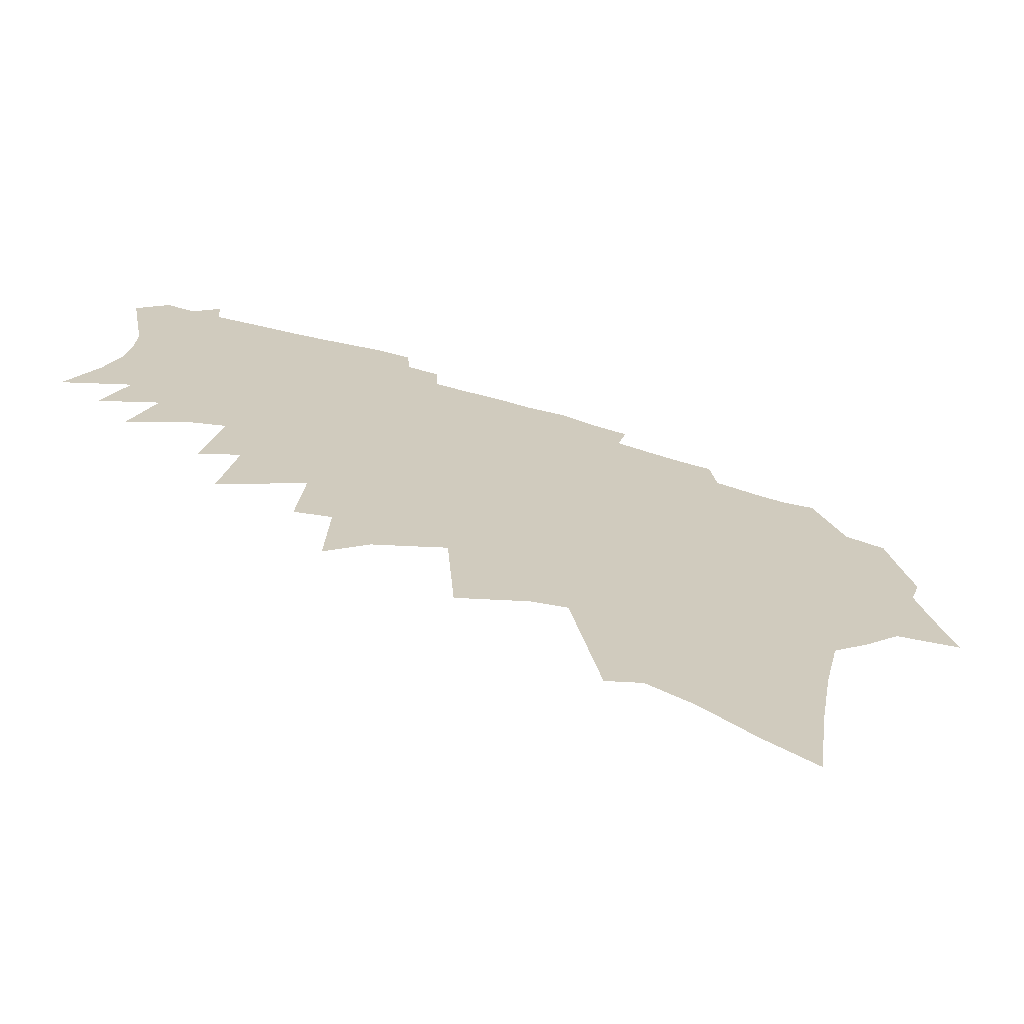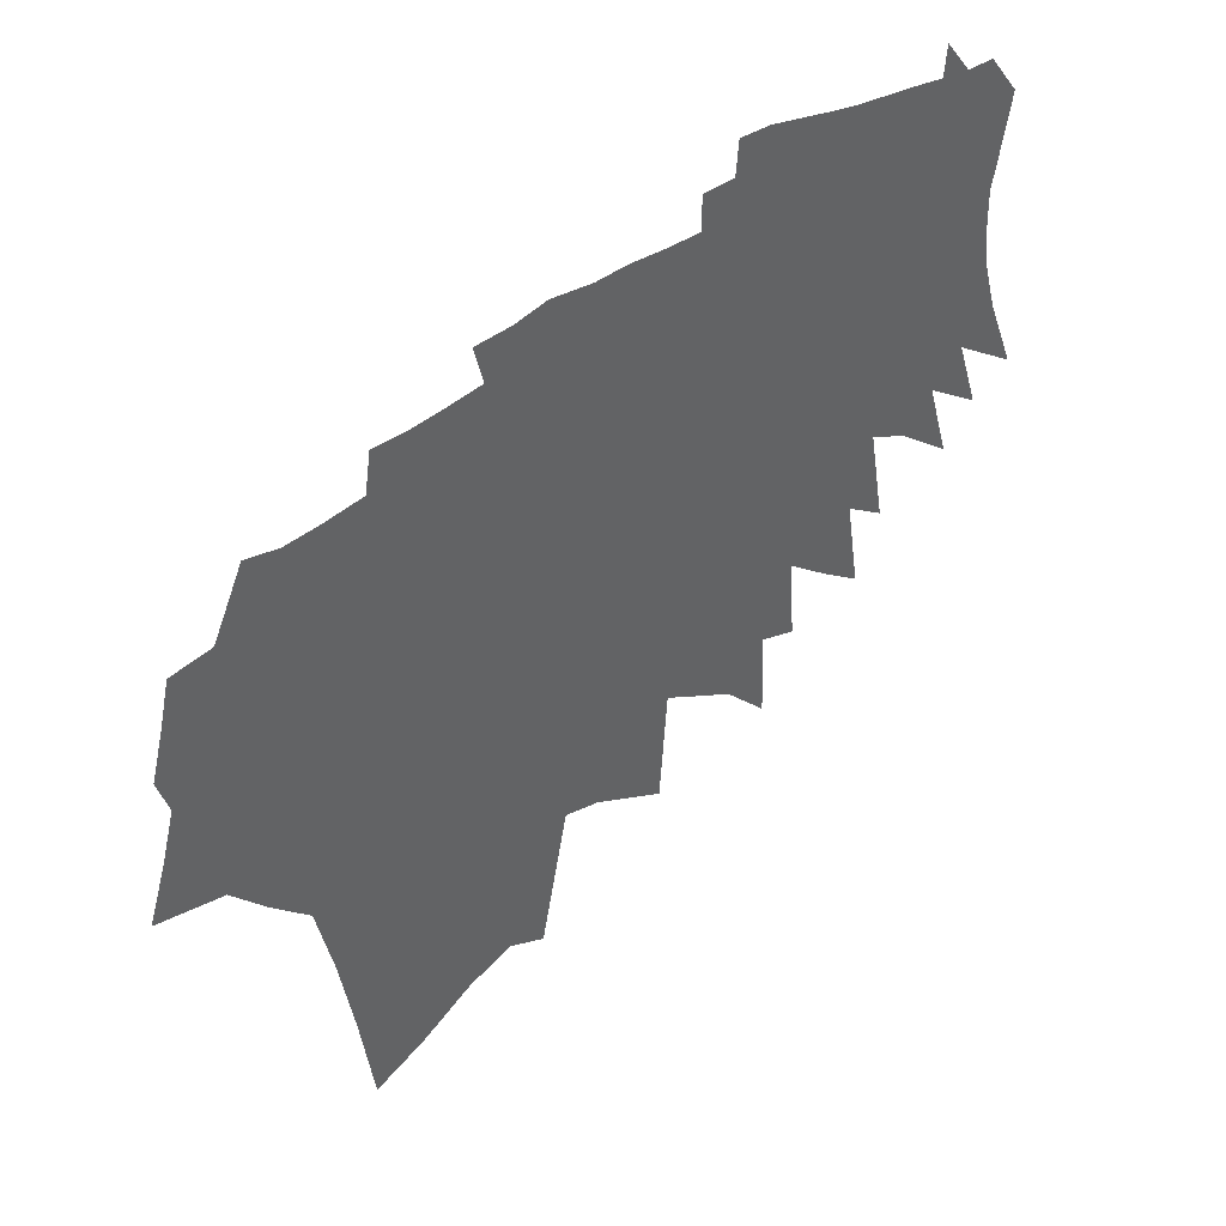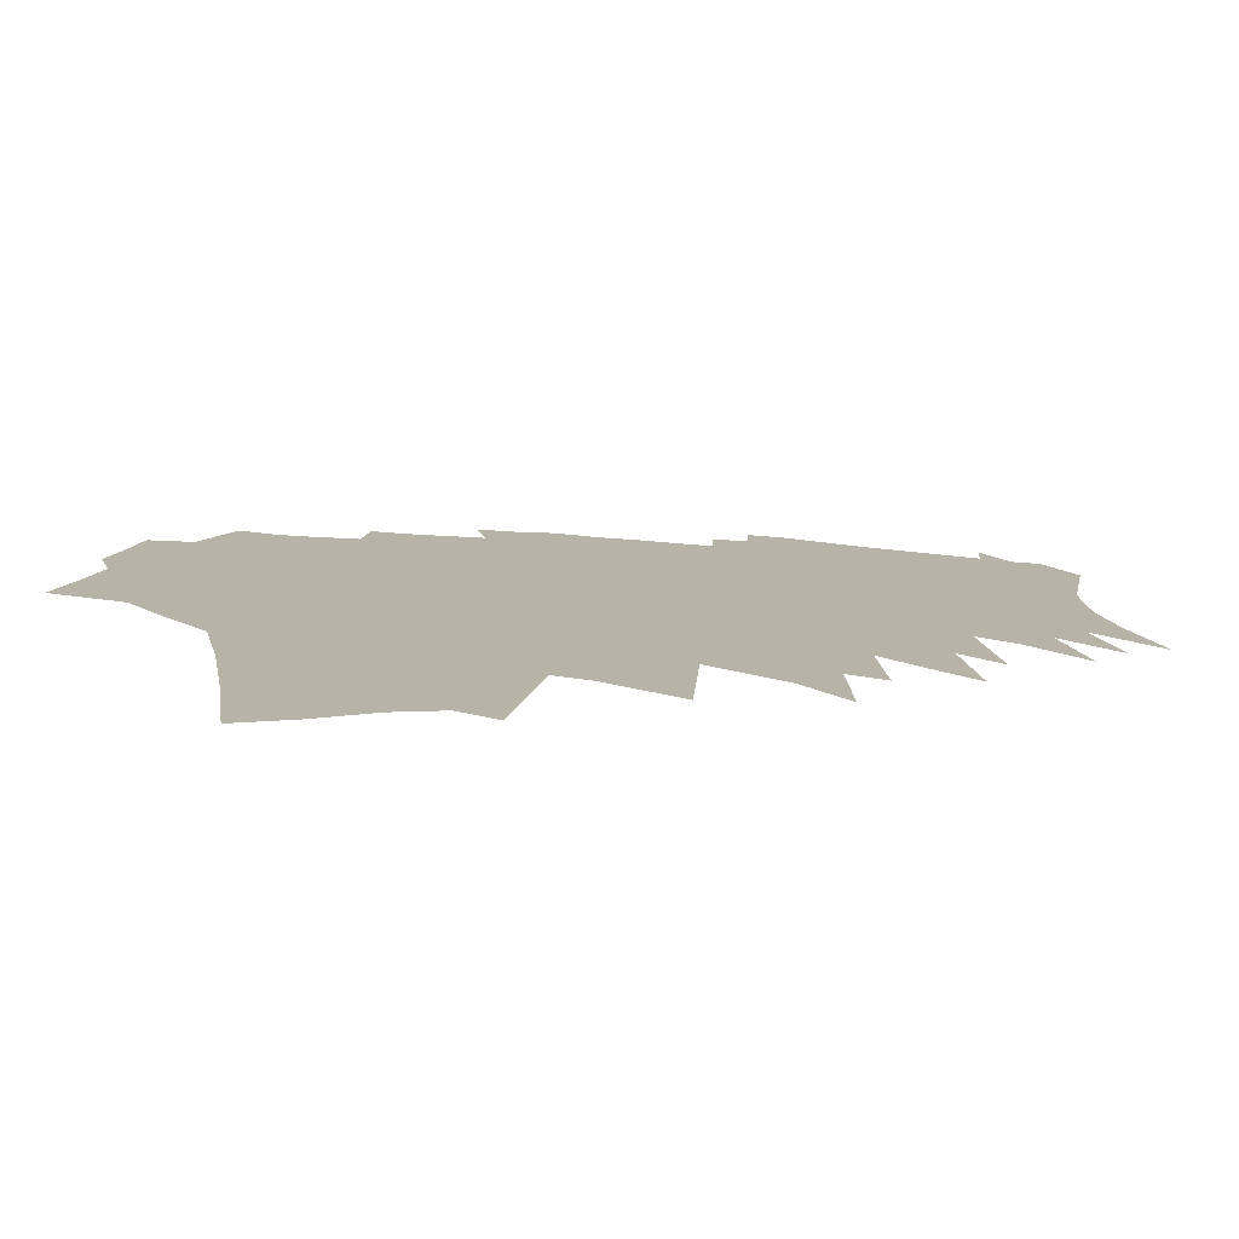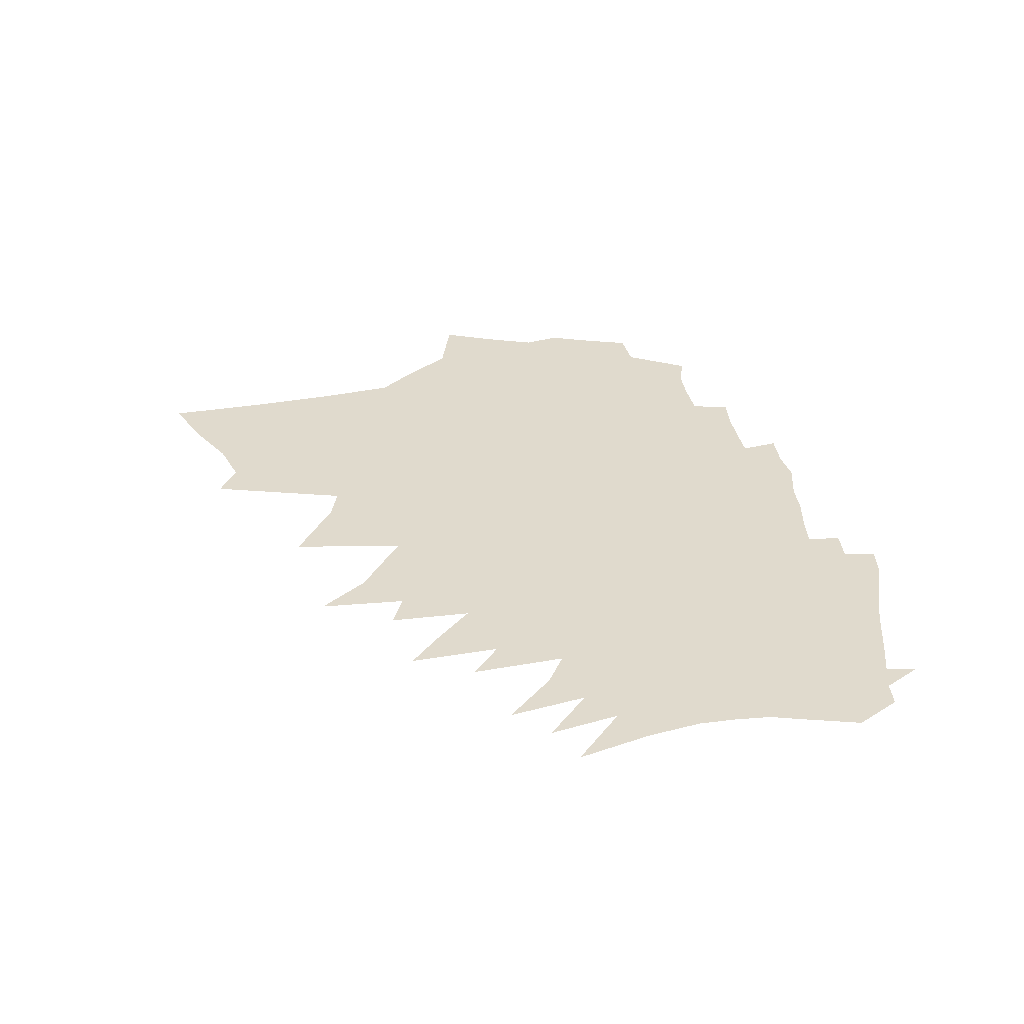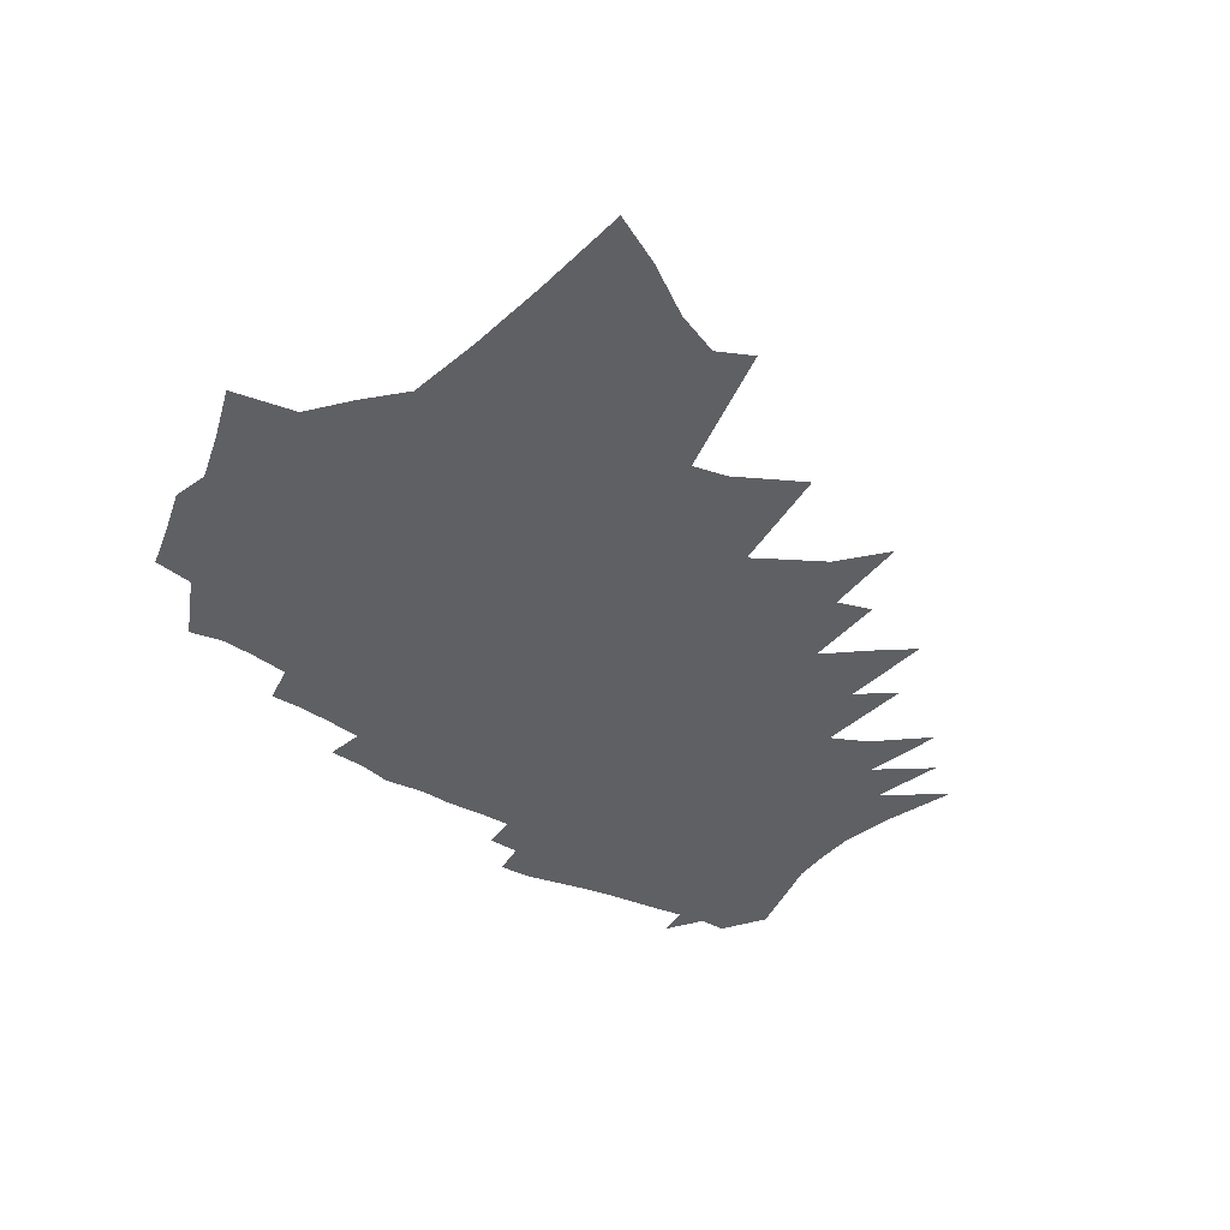
<metadata>
{"format":"obj","ext":"obj","renderer":"f3d","projection":"perspective","resolution":1024,"background":"white","views":[{"elev":-69.4,"azim":164.3,"up":"+Y"},{"elev":43.4,"azim":-40.0,"up":"+Y"},{"elev":-77.5,"azim":-4.1,"up":"+Y"},{"elev":33.0,"azim":85.3,"up":"+Z"},{"elev":-43.6,"azim":-33.8,"up":"+Z"}]}
</metadata>
<code>
v 453.7 298 0
v 468 342.6 0
v 478.8 382.7 0
v 470 411.2 0
v 479.9 448.4 0
v 488.2 484.8 0
v 507.3 287.2 0
v 520.8 331.9 0
v 529 369.9 0
v 531.8 402.8 0
v 526.3 431 0
v 521.2 459.7 0
v 520.9 489.6 0
v 544.9 541.5 0
v 535.6 254.3 0
v 554.4 307.7 0
v 567.3 351 0
v 573.7 386.2 0
v 580.8 420 0
v 572.6 445.4 0
v 574.7 475.6 0
v 564.4 502.9 0
v 571.2 535.6 0
v 565.8 223.8 0
v 584.4 280.5 0
v 597.5 326.5 0
v 606.6 365.2 0
v 612.9 399.2 0
v 616.2 429.6 0
v 611.4 455.1 0
v 612.3 482.9 0
v 600.2 509.7 0
v 598.8 537.2 0
v 579 163.2 0
v 605.8 240.8 0
v 624.5 298.8 0
v 634.1 339.9 0
v 641.2 376 0
v 645.7 407.9 0
v 648.8 437.3 0
v 645.3 462.2 0
v 643.1 488.2 0
v 636.1 514.4 0
v 630.9 541.1 0
v 635.7 572.7 0
v 590.9 93.2 0
v 624.8 193.3 0
v 644 258 0
v 656.5 306.8 0
v 665.5 347.9 0
v 669.7 380.5 0
v 673.8 412.4 0
v 675.5 440.9 0
v 674 466.5 0
v 672.2 492.4 0
v 666 518.4 0
v 661 544.6 0
v 663 572.3 0
v 602.2 12.55 0
v 635.5 121.6 0
v 662.6 211.4 0
v 678.2 271.1 0
v 688.7 317.3 0
v 696 356.1 0
v 698.8 386.8 0
v 700.7 415.7 0
v 701.5 443.3 0
v 701.1 469.7 0
v 701.6 496.3 0
v 697 521.9 0
v 695.2 548.3 0
v 691.6 574.7 0
v 644.1 33.44 0
v 673.9 140.3 0
v 698.6 230.2 0
v 710 282.3 0
v 721.8 332.3 0
v 728.8 369.1 0
v 728.4 394.3 0
v 729.3 421.3 0
v 728.2 446.6 0
v 728.1 473.1 0
v 726.4 498.7 0
v 724.1 524.6 0
v 721.1 551.1 0
v 718.2 577.8 0
v 710.8 607.8 0
v 686.1 60.51 0
v 711.6 162.4 0
v 728.6 236.9 0
v 739.7 291.5 0
v 748.4 336.8 0
v 753.4 371.9 0
v 754 397.3 0
v 755.1 424.2 0
v 755.5 450.1 0
v 755.6 475.9 0
v 754.4 500.9 0
v 752.9 526.5 0
v 752.2 551.7 0
v 750.2 576.9 0
v 740.4 609 0
v 722.1 74.44 0
v 743.8 171.6 0
v 759.2 249.4 0
v 768.1 301 0
v 774.2 341.7 0
v 777.5 373.2 0
v 779.1 399.9 0
v 779.6 424.8 0
v 780.3 450.8 0
v 780.3 476.3 0
v 779.9 502.1 0
v 778.3 527.9 0
v 776.9 553.2 0
v 776.4 579.5 0
v 766.8 614.6 0
v 751 60.52 0
v 773.1 172.9 0
v 786.3 251.9 0
v 793.6 304 0
v 798.3 342.5 0
v 801.8 375.8 0
v 803.3 400.9 0
v 804.2 425.7 0
v 805.9 452.6 0
v 806.2 477.9 0
v 805.6 503.2 0
v 807 529.5 0
v 805.8 555.1 0
v 803.1 582 0
v 800.6 610.1 0
v 801.5 166.4 0
v 812.3 249.4 0
v 818.1 302.3 0
v 822 341.3 0
v 825 373.4 0
v 827.1 400.3 0
v 828.7 426.2 0
v 830.5 453.2 0
v 831.1 478.4 0
v 831.7 503.9 0
v 832.9 530 0
v 832.4 555.7 0
v 829.9 583 0
v 827.2 610.9 0
v 829.3 151.5 0
v 837.9 241.5 0
v 842.4 298.3 0
v 845.7 342.5 0
v 848.5 370.8 0
v 850.9 399.4 0
v 852.9 426.5 0
v 854.7 453.4 0
v 855.8 478.5 0
v 856.6 503.9 0
v 857.9 529.9 0
v 858.5 555.5 0
v 857.8 581.9 0
v 858.2 608.3 0
v 857.3 136.7 0
v 863.7 227.8 0
v 867.2 288.8 0
v 869.3 336.8 0
v 872.2 367.6 0
v 874.5 399.9 0
v 876.7 425.4 0
v 878.5 452.4 0
v 880.5 479.2 0
v 881.6 504.2 0
v 882.6 529.5 0
v 883.4 554.9 0
v 883.5 581 0
v 883.7 607.7 0
v 883.7 634.9 0
v 891.6 211.6 0
v 893.3 273.7 0
v 893.8 328.4 0
v 895.9 364.1 0
v 897.8 396.8 0
v 900.2 423.9 0
v 902.2 452.4 0
v 904.1 477.9 0
v 905.7 503.6 0
v 907 528.8 0
v 907.8 554.1 0
v 908.4 580.2 0
v 909.2 606.9 0
v 909.6 635.1 0
v 911.9 661.7 0
v 920 195.4 0
v 920.8 255.6 0
v 918.8 319.8 0
v 919.6 360.8 0
v 921.6 391.7 0
v 924.4 418.9 0
v 925.6 449.4 0
v 927.3 477.5 0
v 929.2 502.7 0
v 931.1 527.9 0
v 933.1 552.1 0
v 934.2 577.1 0
v 935.4 602.8 0
v 936.3 630.5 0
v 937.2 660.4 0
v 953.7 158.8 0
v 951.2 228.6 0
v 944.6 308.3 0
v 944.4 352.5 0
v 946.7 384.2 0
v 948.1 415.4 0
v 949 446.1 0
v 950.4 474.4 0
v 952 500.8 0
v 953.7 526.6 0
v 955.7 550.2 0
v 957.5 574.7 0
v 959.4 600.2 0
v 961.4 626.4 0
v 963 654.2 0
v 979.4 219.3 0
v 974.3 285.1 0
v 970.3 341.4 0
v 971.3 378.2 0
v 972.4 409.9 0
v 973 440.9 0
v 973.5 471.1 0
v 974.5 499 0
v 976.2 523.7 0
v 977.7 548.1 0
v 980.5 572.4 0
v 982.9 597.1 0
v 985.5 622.1 0
v 988.1 648.2 0
v 1007 258.3 0
v 999.8 321.4 0
v 996.9 369.6 0
v 995.7 408.8 0
v 995.4 441.7 0
v 995.6 471.5 0
v 997.1 496.2 0
v 998.1 521.8 0
v 1000 545.5 0
v 1003 569.5 0
v 1006 593.8 0
v 1009 618.3 0
v 1012 643.2 0
v 1039 234.1 0
v 1028 306.8 0
v 1021 366.6 0
v 1020 403.2 0
v 1018 438.5 0
v 1018 468.4 0
v 1020 493.1 0
v 1021 517.9 0
v 1024 542 0
v 1026 566.2 0
v 1030 590.5 0
v 1033 615 0
v 1035 639.7 0
v 1059 285.1 0
v 1046 360.9 0
v 1043 400.1 0
v 1042 433.2 0
v 1040 465.3 0
v 1041 490.9 0
v 1044 514.4 0
v 1048 538 0
v 1050 562.4 0
v 1053 586.9 0
v 1056 611.3 0
v 1058 636.3 0
v 1075 347.1 0
v 1068 392.1 0
v 1065 428 0
v 1064 458.3 0
v 1064 486.1 0
v 1067 509.8 0
v 1072 533.7 0
v 1073 558.8 0
v 1075 583.5 0
v 1079 607.5 0
v 1083 632 0
v 1085 656.4 0
v 1119 311.3 0
v 1101 373.8 0
v 1093 415.6 0
v 1093 447 0
v 1090 477.9 0
v 1091 504.9 0
v 1095 529.5 0
v 1097 554.2 0
v 1101 578.8 0
v 1105 603.3 0
v 1106 628.3 0
v 1144 342.2 0
v 1126 398 0
v 1120 437.1 0
v 1116 470.6 0
v 1115 499.5 0
v 1116 526.3 0
v 1119 550.5 0
v 1123 574.5 0
v 1129 599 0
v 1127 628.2 0
v 1176 361.9 0
v 1154 420.1 0
v 1142 463.6 0
v 1139 494.1 0
v 1138 522.2 0
v 1143 546.1 0
v 1147 570.3 0
v 1152 594.6 0
f 7 8 1
f 1 8 2
f 8 9 2
f 2 9 3
f 9 10 3
f 3 10 4
f 10 11 4
f 4 11 5
f 11 12 5
f 5 12 6
f 12 13 6
f 15 16 7
f 7 16 8
f 16 17 8
f 8 17 9
f 17 18 9
f 9 18 10
f 18 19 10
f 10 19 11
f 19 20 11
f 11 20 12
f 20 21 12
f 12 21 13
f 21 22 13
f 13 22 14
f 22 23 14
f 24 25 15
f 15 25 16
f 25 26 16
f 16 26 17
f 26 27 17
f 17 27 18
f 27 28 18
f 18 28 19
f 28 29 19
f 19 29 20
f 29 30 20
f 20 30 21
f 30 31 21
f 21 31 22
f 31 32 22
f 22 32 23
f 32 33 23
f 34 35 24
f 24 35 25
f 35 36 25
f 25 36 26
f 36 37 26
f 26 37 27
f 37 38 27
f 27 38 28
f 38 39 28
f 28 39 29
f 39 40 29
f 29 40 30
f 40 41 30
f 30 41 31
f 41 42 31
f 31 42 32
f 42 43 32
f 32 43 33
f 43 44 33
f 46 47 34
f 34 47 35
f 47 48 35
f 35 48 36
f 48 49 36
f 36 49 37
f 49 50 37
f 37 50 38
f 50 51 38
f 38 51 39
f 51 52 39
f 39 52 40
f 52 53 40
f 40 53 41
f 53 54 41
f 41 54 42
f 54 55 42
f 42 55 43
f 55 56 43
f 43 56 44
f 56 57 44
f 44 57 45
f 57 58 45
f 59 60 46
f 46 60 47
f 60 61 47
f 47 61 48
f 61 62 48
f 48 62 49
f 62 63 49
f 49 63 50
f 63 64 50
f 50 64 51
f 64 65 51
f 51 65 52
f 65 66 52
f 52 66 53
f 66 67 53
f 53 67 54
f 67 68 54
f 54 68 55
f 68 69 55
f 55 69 56
f 69 70 56
f 56 70 57
f 70 71 57
f 57 71 58
f 71 72 58
f 59 73 60
f 73 74 60
f 60 74 61
f 74 75 61
f 61 75 62
f 75 76 62
f 62 76 63
f 76 77 63
f 63 77 64
f 77 78 64
f 64 78 65
f 78 79 65
f 65 79 66
f 79 80 66
f 66 80 67
f 80 81 67
f 67 81 68
f 81 82 68
f 68 82 69
f 82 83 69
f 69 83 70
f 83 84 70
f 70 84 71
f 84 85 71
f 71 85 72
f 85 86 72
f 73 88 74
f 88 89 74
f 74 89 75
f 89 90 75
f 75 90 76
f 90 91 76
f 76 91 77
f 91 92 77
f 77 92 78
f 92 93 78
f 78 93 79
f 93 94 79
f 79 94 80
f 94 95 80
f 80 95 81
f 95 96 81
f 81 96 82
f 96 97 82
f 82 97 83
f 97 98 83
f 83 98 84
f 98 99 84
f 84 99 85
f 99 100 85
f 85 100 86
f 100 101 86
f 86 101 87
f 101 102 87
f 88 103 89
f 103 104 89
f 89 104 90
f 104 105 90
f 90 105 91
f 105 106 91
f 91 106 92
f 106 107 92
f 92 107 93
f 107 108 93
f 93 108 94
f 108 109 94
f 94 109 95
f 109 110 95
f 95 110 96
f 110 111 96
f 96 111 97
f 111 112 97
f 97 112 98
f 112 113 98
f 98 113 99
f 113 114 99
f 99 114 100
f 114 115 100
f 100 115 101
f 115 116 101
f 101 116 102
f 116 117 102
f 103 118 104
f 118 119 104
f 104 119 105
f 119 120 105
f 105 120 106
f 120 121 106
f 106 121 107
f 121 122 107
f 107 122 108
f 122 123 108
f 108 123 109
f 123 124 109
f 109 124 110
f 124 125 110
f 110 125 111
f 125 126 111
f 111 126 112
f 126 127 112
f 112 127 113
f 127 128 113
f 113 128 114
f 128 129 114
f 114 129 115
f 129 130 115
f 115 130 116
f 130 131 116
f 116 131 117
f 131 132 117
f 119 133 120
f 133 134 120
f 120 134 121
f 134 135 121
f 121 135 122
f 135 136 122
f 122 136 123
f 136 137 123
f 123 137 124
f 137 138 124
f 124 138 125
f 138 139 125
f 125 139 126
f 139 140 126
f 126 140 127
f 140 141 127
f 127 141 128
f 141 142 128
f 128 142 129
f 142 143 129
f 129 143 130
f 143 144 130
f 130 144 131
f 144 145 131
f 131 145 132
f 145 146 132
f 133 147 134
f 147 148 134
f 134 148 135
f 148 149 135
f 135 149 136
f 149 150 136
f 136 150 137
f 150 151 137
f 137 151 138
f 151 152 138
f 138 152 139
f 152 153 139
f 139 153 140
f 153 154 140
f 140 154 141
f 154 155 141
f 141 155 142
f 155 156 142
f 142 156 143
f 156 157 143
f 143 157 144
f 157 158 144
f 144 158 145
f 158 159 145
f 145 159 146
f 159 160 146
f 147 161 148
f 161 162 148
f 148 162 149
f 162 163 149
f 149 163 150
f 163 164 150
f 150 164 151
f 164 165 151
f 151 165 152
f 165 166 152
f 152 166 153
f 166 167 153
f 153 167 154
f 167 168 154
f 154 168 155
f 168 169 155
f 155 169 156
f 169 170 156
f 156 170 157
f 170 171 157
f 157 171 158
f 171 172 158
f 158 172 159
f 172 173 159
f 159 173 160
f 173 174 160
f 162 176 163
f 176 177 163
f 163 177 164
f 177 178 164
f 164 178 165
f 178 179 165
f 165 179 166
f 179 180 166
f 166 180 167
f 180 181 167
f 167 181 168
f 181 182 168
f 168 182 169
f 182 183 169
f 169 183 170
f 183 184 170
f 170 184 171
f 184 185 171
f 171 185 172
f 185 186 172
f 172 186 173
f 186 187 173
f 173 187 174
f 187 188 174
f 174 188 175
f 188 189 175
f 176 191 177
f 191 192 177
f 177 192 178
f 192 193 178
f 178 193 179
f 193 194 179
f 179 194 180
f 194 195 180
f 180 195 181
f 195 196 181
f 181 196 182
f 196 197 182
f 182 197 183
f 197 198 183
f 183 198 184
f 198 199 184
f 184 199 185
f 199 200 185
f 185 200 186
f 200 201 186
f 186 201 187
f 201 202 187
f 187 202 188
f 202 203 188
f 188 203 189
f 203 204 189
f 189 204 190
f 204 205 190
f 191 206 192
f 206 207 192
f 192 207 193
f 207 208 193
f 193 208 194
f 208 209 194
f 194 209 195
f 209 210 195
f 195 210 196
f 210 211 196
f 196 211 197
f 211 212 197
f 197 212 198
f 212 213 198
f 198 213 199
f 213 214 199
f 199 214 200
f 214 215 200
f 200 215 201
f 215 216 201
f 201 216 202
f 216 217 202
f 202 217 203
f 217 218 203
f 203 218 204
f 218 219 204
f 204 219 205
f 219 220 205
f 207 221 208
f 221 222 208
f 208 222 209
f 222 223 209
f 209 223 210
f 223 224 210
f 210 224 211
f 224 225 211
f 211 225 212
f 225 226 212
f 212 226 213
f 226 227 213
f 213 227 214
f 227 228 214
f 214 228 215
f 228 229 215
f 215 229 216
f 229 230 216
f 216 230 217
f 230 231 217
f 217 231 218
f 231 232 218
f 218 232 219
f 232 233 219
f 219 233 220
f 233 234 220
f 222 235 223
f 235 236 223
f 223 236 224
f 236 237 224
f 224 237 225
f 237 238 225
f 225 238 226
f 238 239 226
f 226 239 227
f 239 240 227
f 227 240 228
f 240 241 228
f 228 241 229
f 241 242 229
f 229 242 230
f 242 243 230
f 230 243 231
f 243 244 231
f 231 244 232
f 244 245 232
f 232 245 233
f 245 246 233
f 233 246 234
f 246 247 234
f 235 248 236
f 248 249 236
f 236 249 237
f 249 250 237
f 237 250 238
f 250 251 238
f 238 251 239
f 251 252 239
f 239 252 240
f 252 253 240
f 240 253 241
f 253 254 241
f 241 254 242
f 254 255 242
f 242 255 243
f 255 256 243
f 243 256 244
f 256 257 244
f 244 257 245
f 257 258 245
f 245 258 246
f 258 259 246
f 246 259 247
f 259 260 247
f 249 261 250
f 261 262 250
f 250 262 251
f 262 263 251
f 251 263 252
f 263 264 252
f 252 264 253
f 264 265 253
f 253 265 254
f 265 266 254
f 254 266 255
f 266 267 255
f 255 267 256
f 267 268 256
f 256 268 257
f 268 269 257
f 257 269 258
f 269 270 258
f 258 270 259
f 270 271 259
f 259 271 260
f 271 272 260
f 262 273 263
f 273 274 263
f 263 274 264
f 274 275 264
f 264 275 265
f 275 276 265
f 265 276 266
f 276 277 266
f 266 277 267
f 277 278 267
f 267 278 268
f 278 279 268
f 268 279 269
f 279 280 269
f 269 280 270
f 280 281 270
f 270 281 271
f 281 282 271
f 271 282 272
f 282 283 272
f 273 285 274
f 285 286 274
f 274 286 275
f 286 287 275
f 275 287 276
f 287 288 276
f 276 288 277
f 288 289 277
f 277 289 278
f 289 290 278
f 278 290 279
f 290 291 279
f 279 291 280
f 291 292 280
f 280 292 281
f 292 293 281
f 281 293 282
f 293 294 282
f 282 294 283
f 294 295 283
f 283 295 284
f 286 296 287
f 296 297 287
f 287 297 288
f 297 298 288
f 288 298 289
f 298 299 289
f 289 299 290
f 299 300 290
f 290 300 291
f 300 301 291
f 291 301 292
f 301 302 292
f 292 302 293
f 302 303 293
f 293 303 294
f 303 304 294
f 294 304 295
f 304 305 295
f 297 306 298
f 306 307 298
f 298 307 299
f 307 308 299
f 299 308 300
f 308 309 300
f 300 309 301
f 309 310 301
f 301 310 302
f 310 311 302
f 302 311 303
f 311 312 303
f 303 312 304
f 312 313 304
f 304 313 305

</code>
